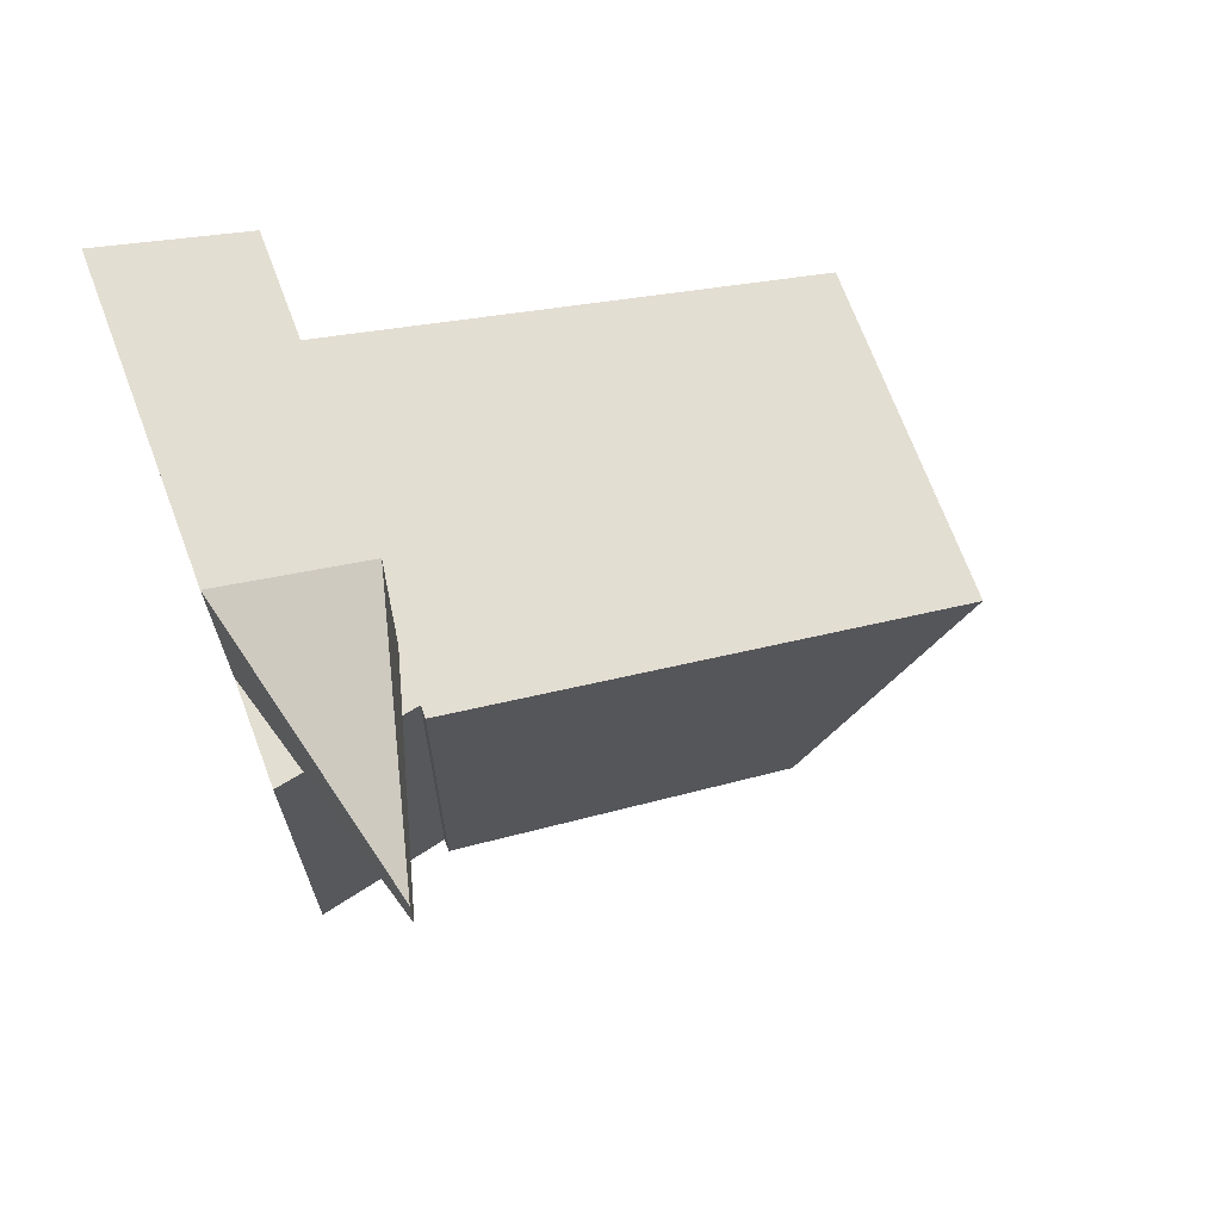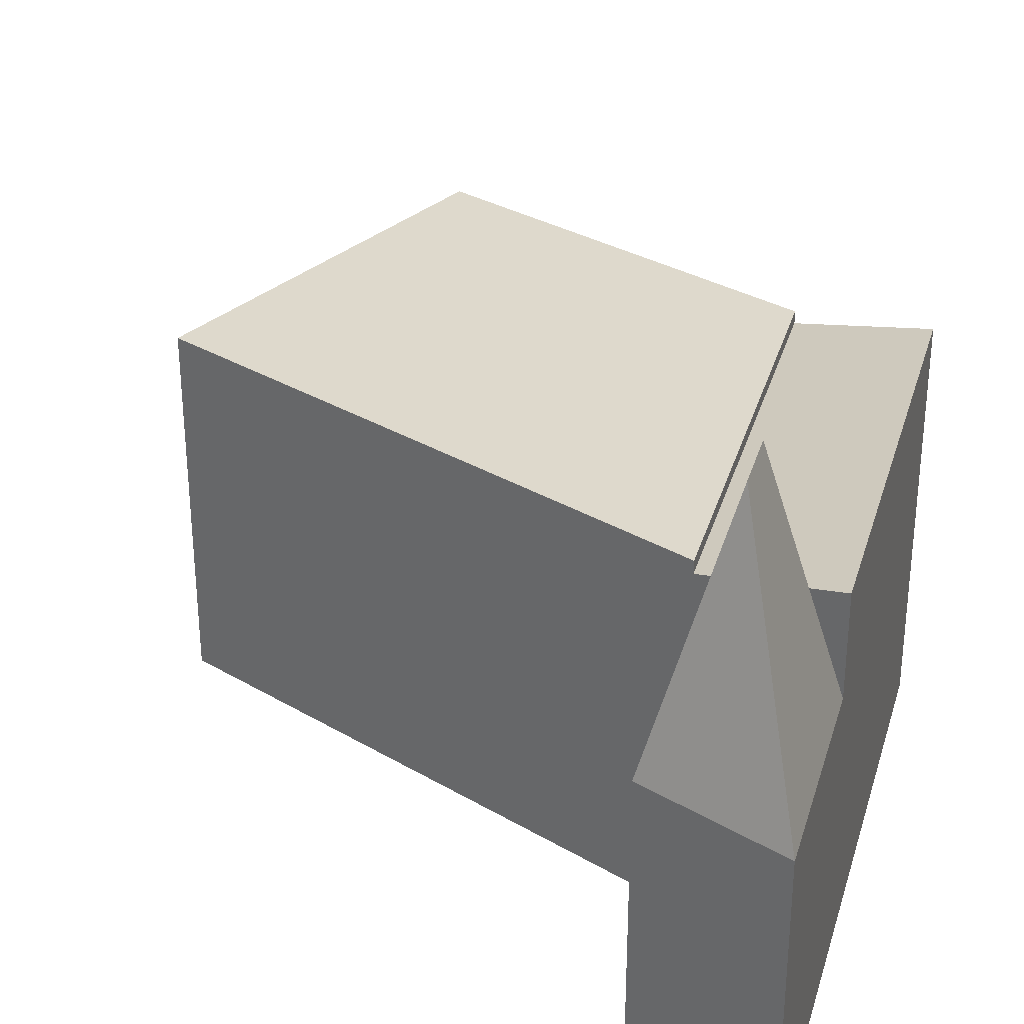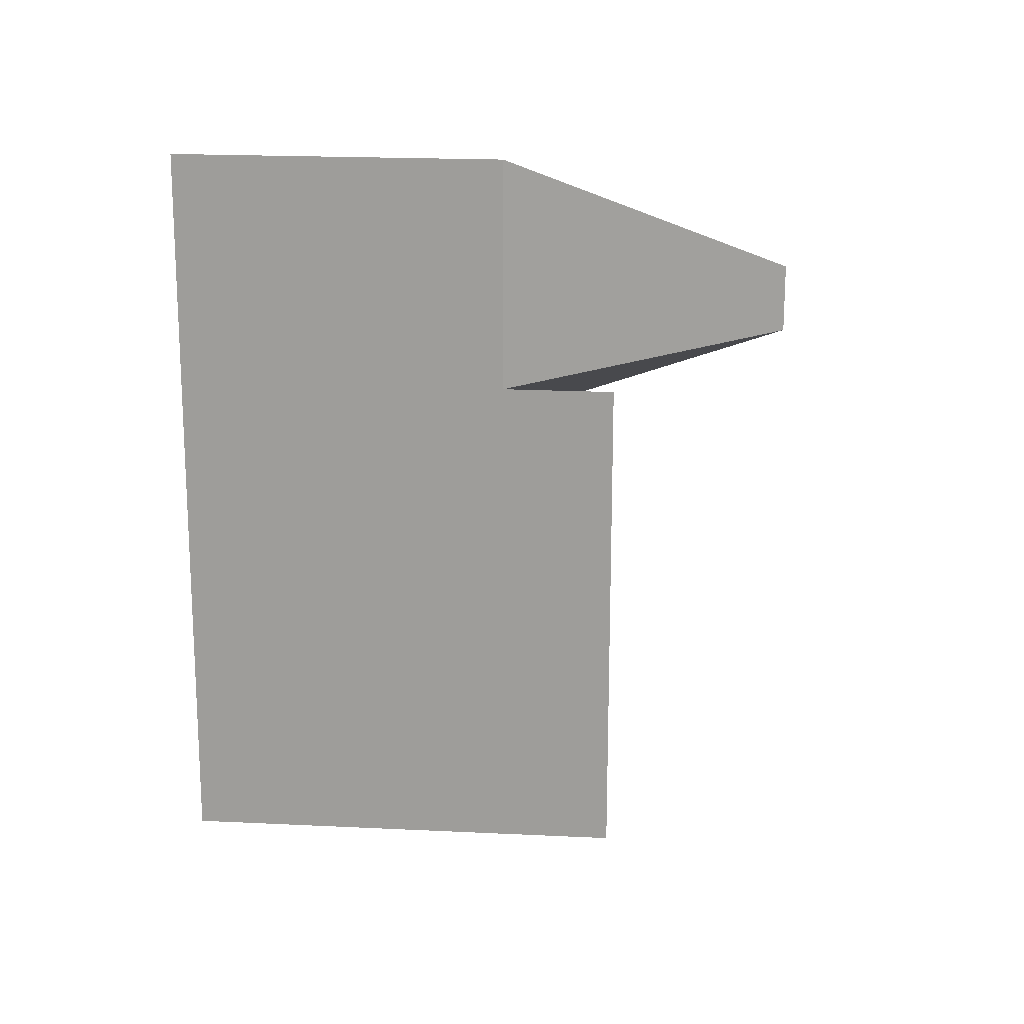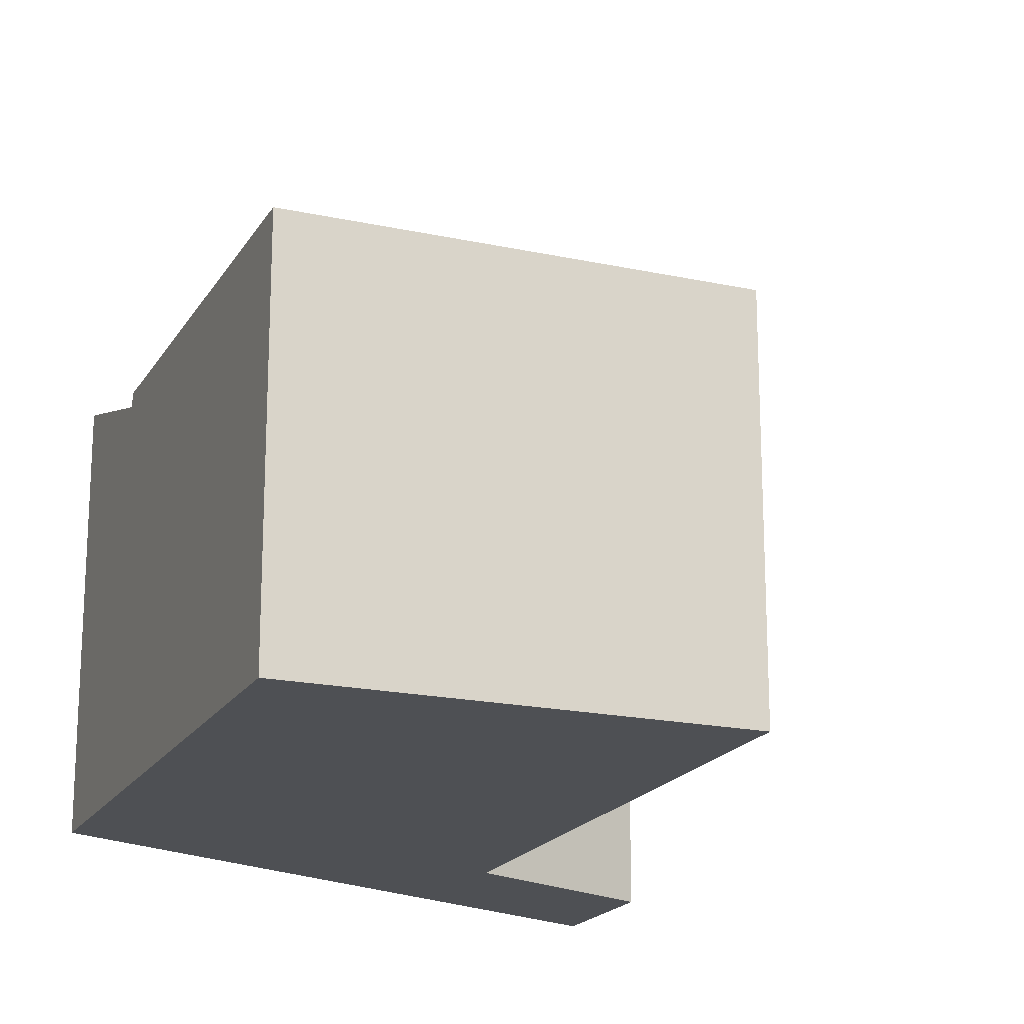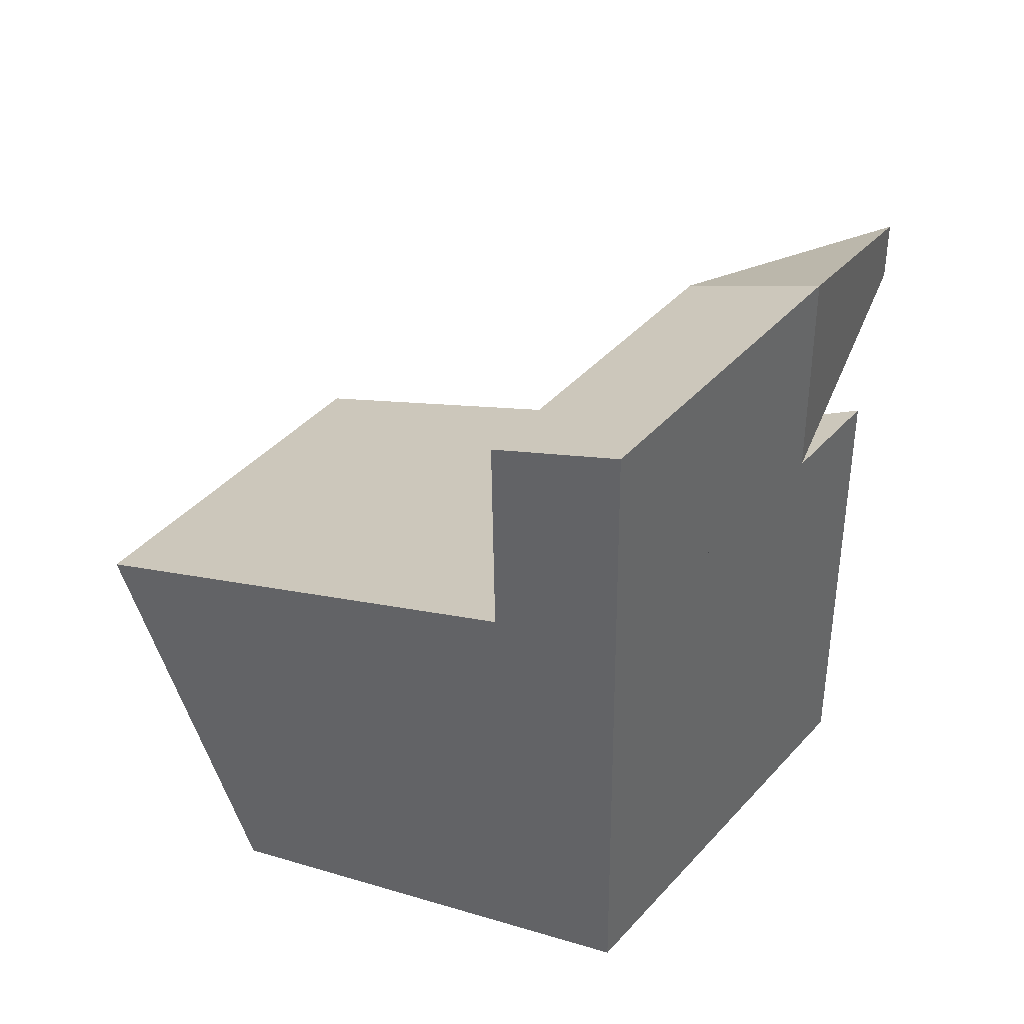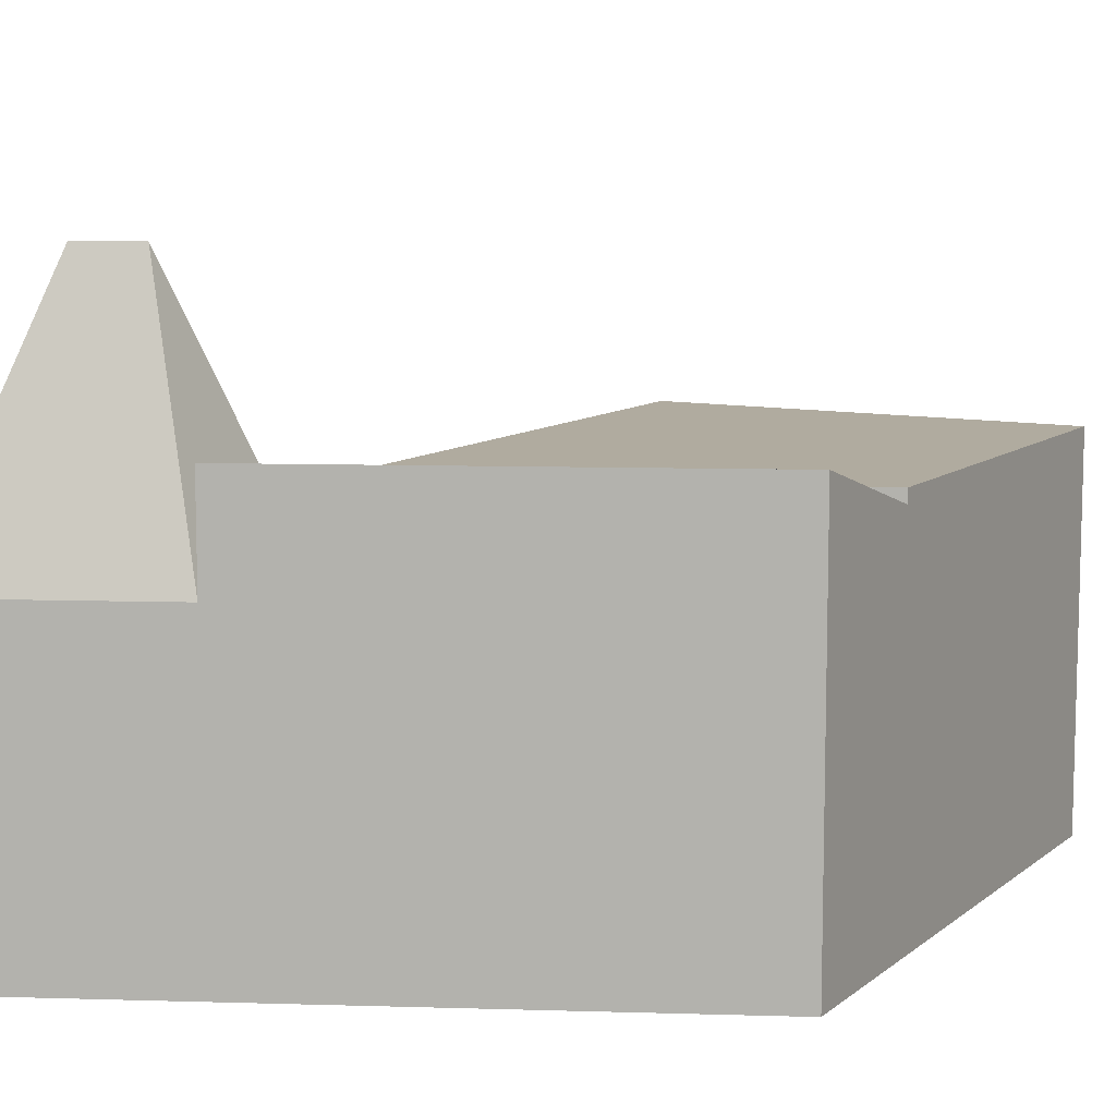
<metadata>
{"format":"obj","ext":"obj","renderer":"f3d","projection":"perspective","resolution":1024,"background":"white","views":[{"elev":71.0,"azim":159.3,"up":"+Z"},{"elev":32.1,"azim":14.7,"up":"+Y"},{"elev":19.6,"azim":95.2,"up":"+Z"},{"elev":-18.8,"azim":-136.8,"up":"+Y"},{"elev":42.7,"azim":38.4,"up":"+Z"},{"elev":9.7,"azim":93.5,"up":"+Y"}]}
</metadata>
<code>
v  9.374 5.528 4.345
v  7.49 4.133 3.472
v  9.374 4.133 4.345
v  7.49 4.91 3.472
v  0 0 0
v  7.49 -2.126e-16 3.472
v  7.49 5.085 3.472
v  0.0001083 5.085 -0.0001609
v  9.47 1.153e-16 -1.883
v  7.586 4.91 -2.747
v  9.471 5.528 -1.883
v  2.329 5.085 -5.159
v  2.329 3.159e-16 -5.159
v  7.586 1.682e-16 -2.747
v  7.586 5.085 -2.747
v  9.374 -2.661e-16 4.345
v  9.329 -4.439e-16 7.25
v  9.329 4.133 7.249
v  7.445 4.133 6.376
v  7.445 -3.904e-16 6.376
v  8.416 7.644 4.947
v  8.403 7.644 5.774
g defaultobject
f 1 2 3
f 2 1 4
f 2 5 6
f 5 2 4
f 5 4 7
f 5 7 8
f 9 10 11
f 10 9 12
f 12 9 13
f 13 9 14
f 12 15 10
f 11 16 9
f 16 11 1
f 16 1 3
f 16 3 17
f 18 17 3
f 8 13 5
f 13 8 12
f 10 7 4
f 7 10 15
f 17 19 20
f 19 17 18
f 19 6 20
f 6 19 2
f 14 5 13
f 5 14 9
f 5 9 16
f 5 16 6
f 6 16 20
f 20 16 17
f 4 11 10
f 11 4 1
f 15 8 7
f 8 15 12
f 21 3 2
f 21 19 22
f 19 21 2
f 21 18 3
f 18 21 22
f 19 18 22

</code>
